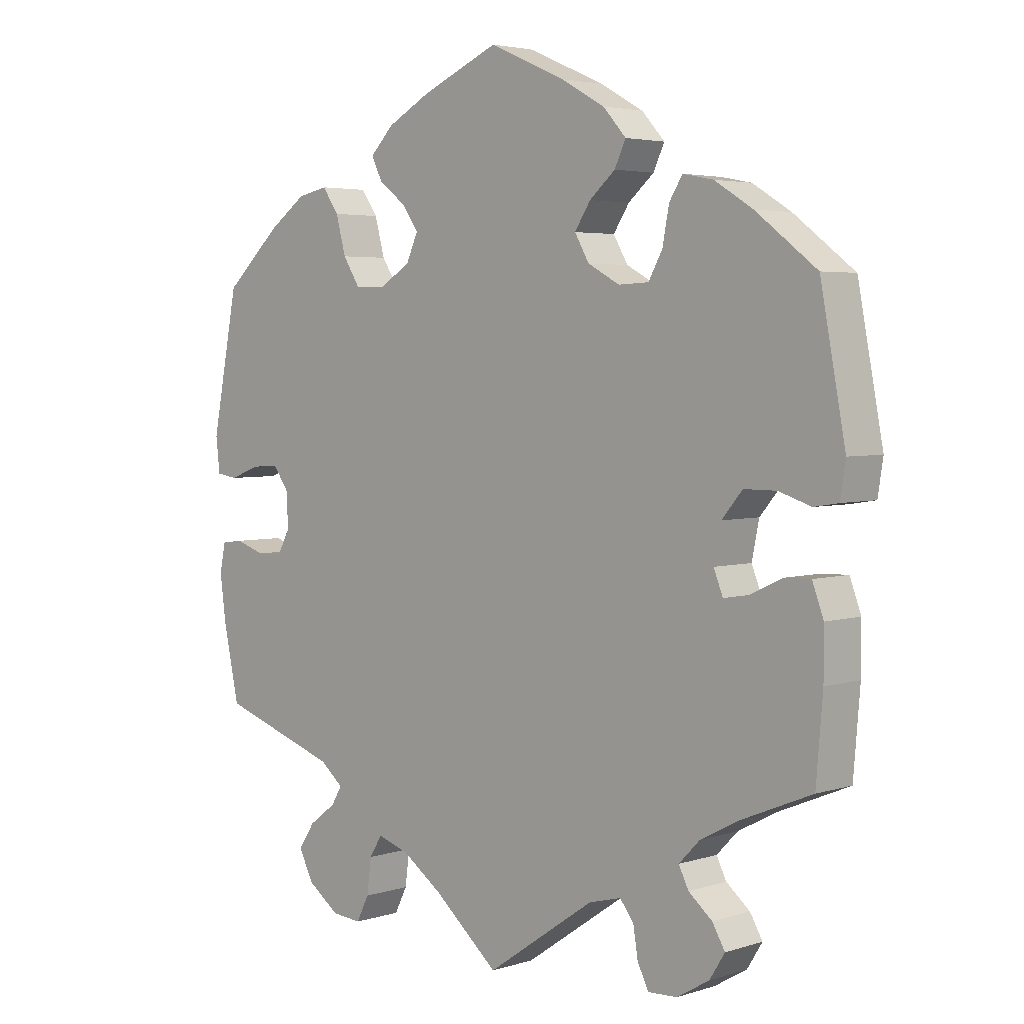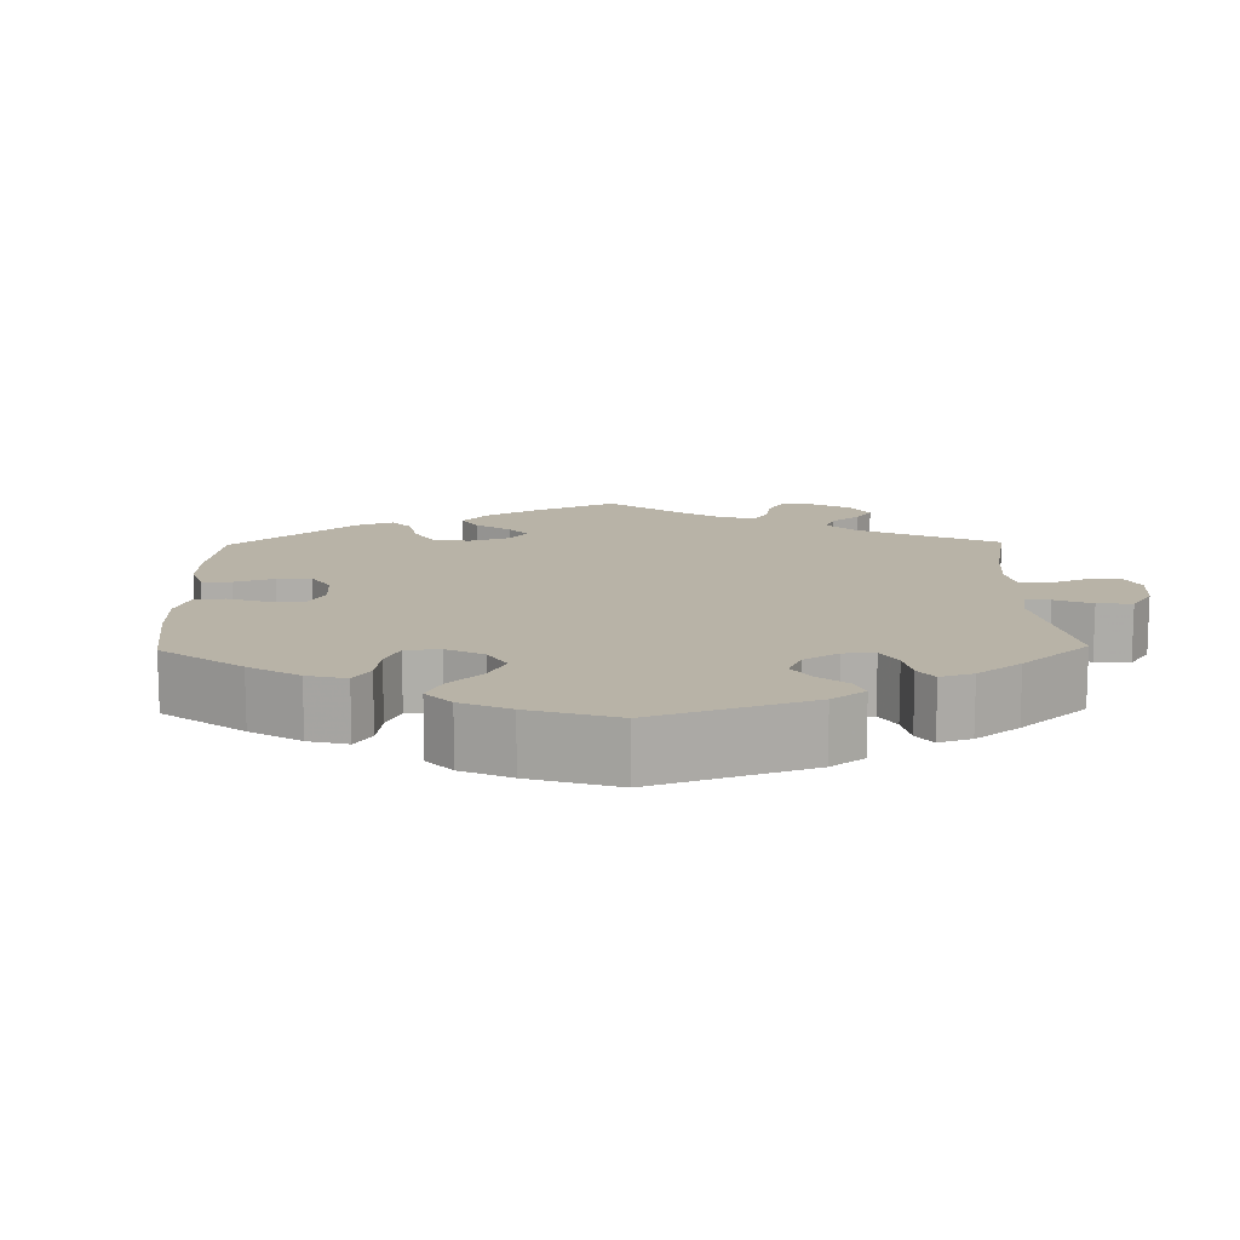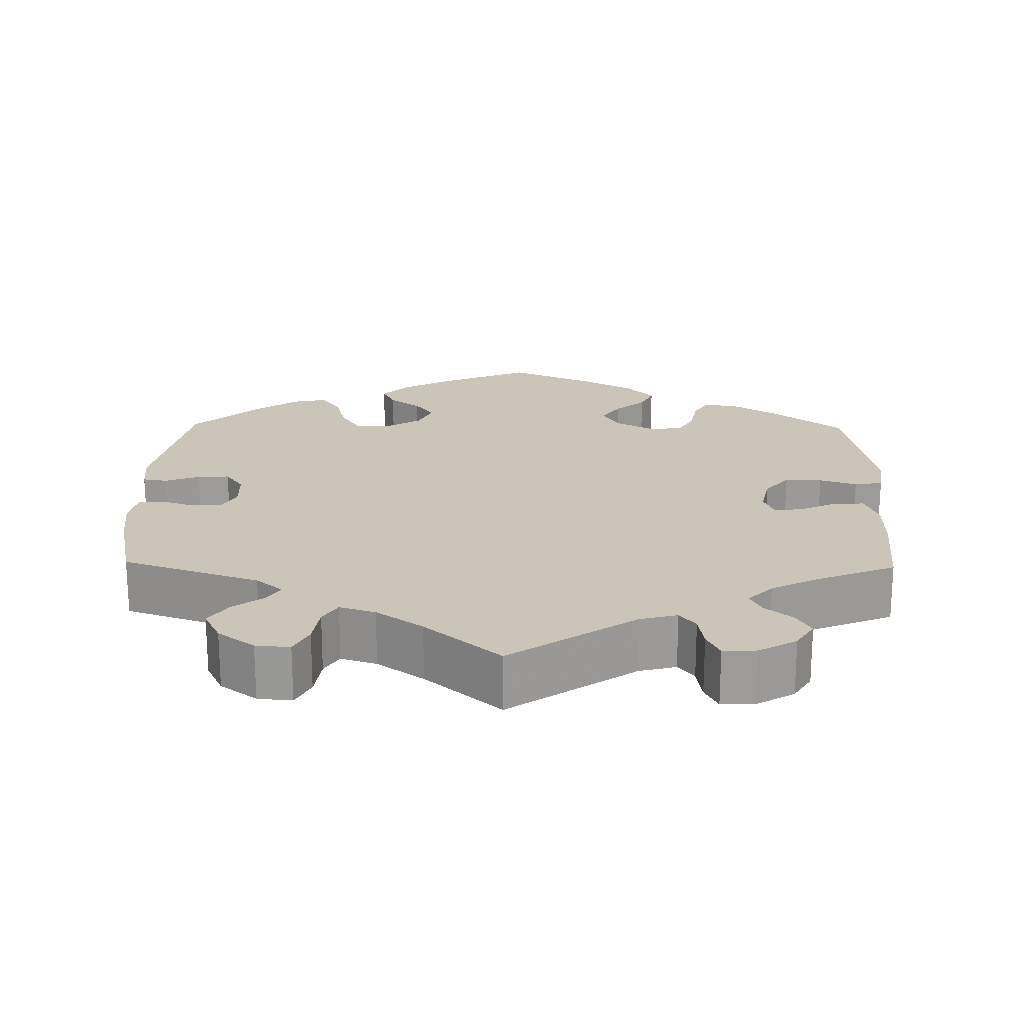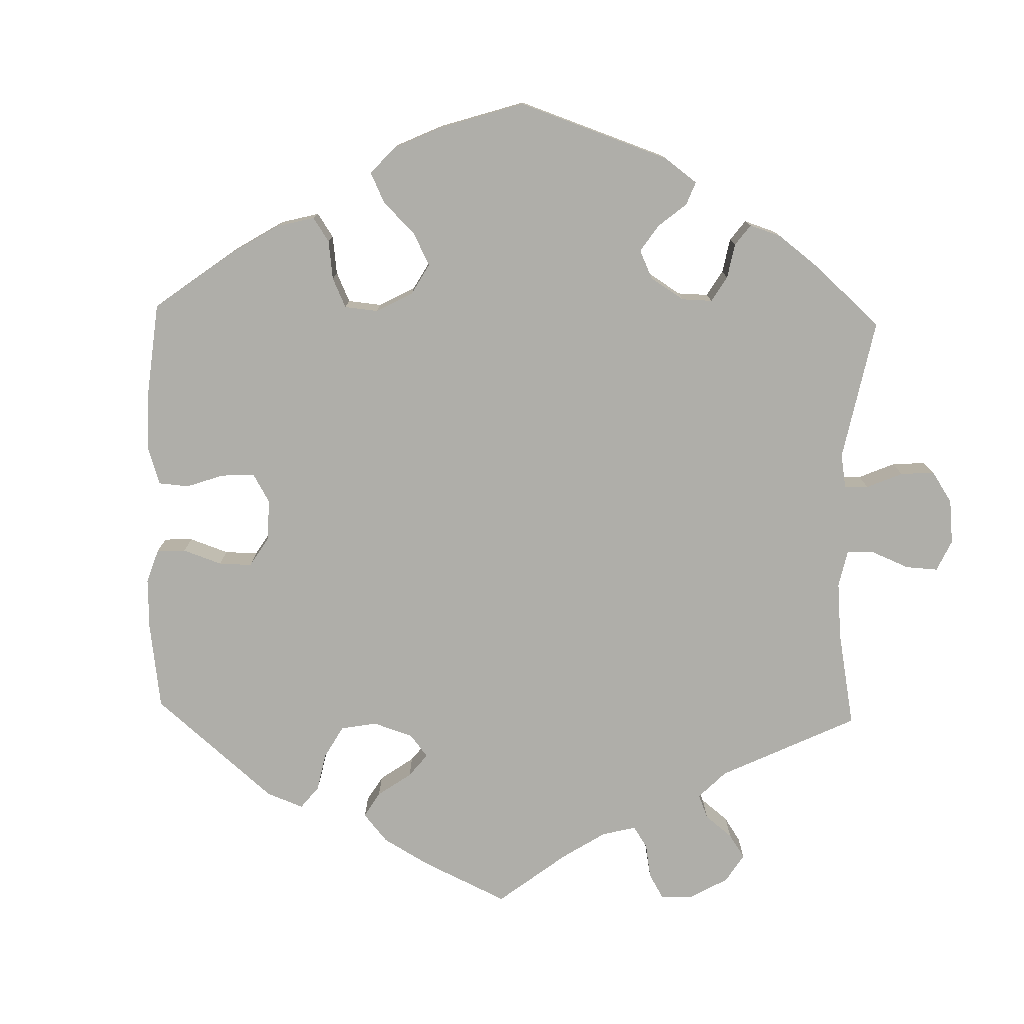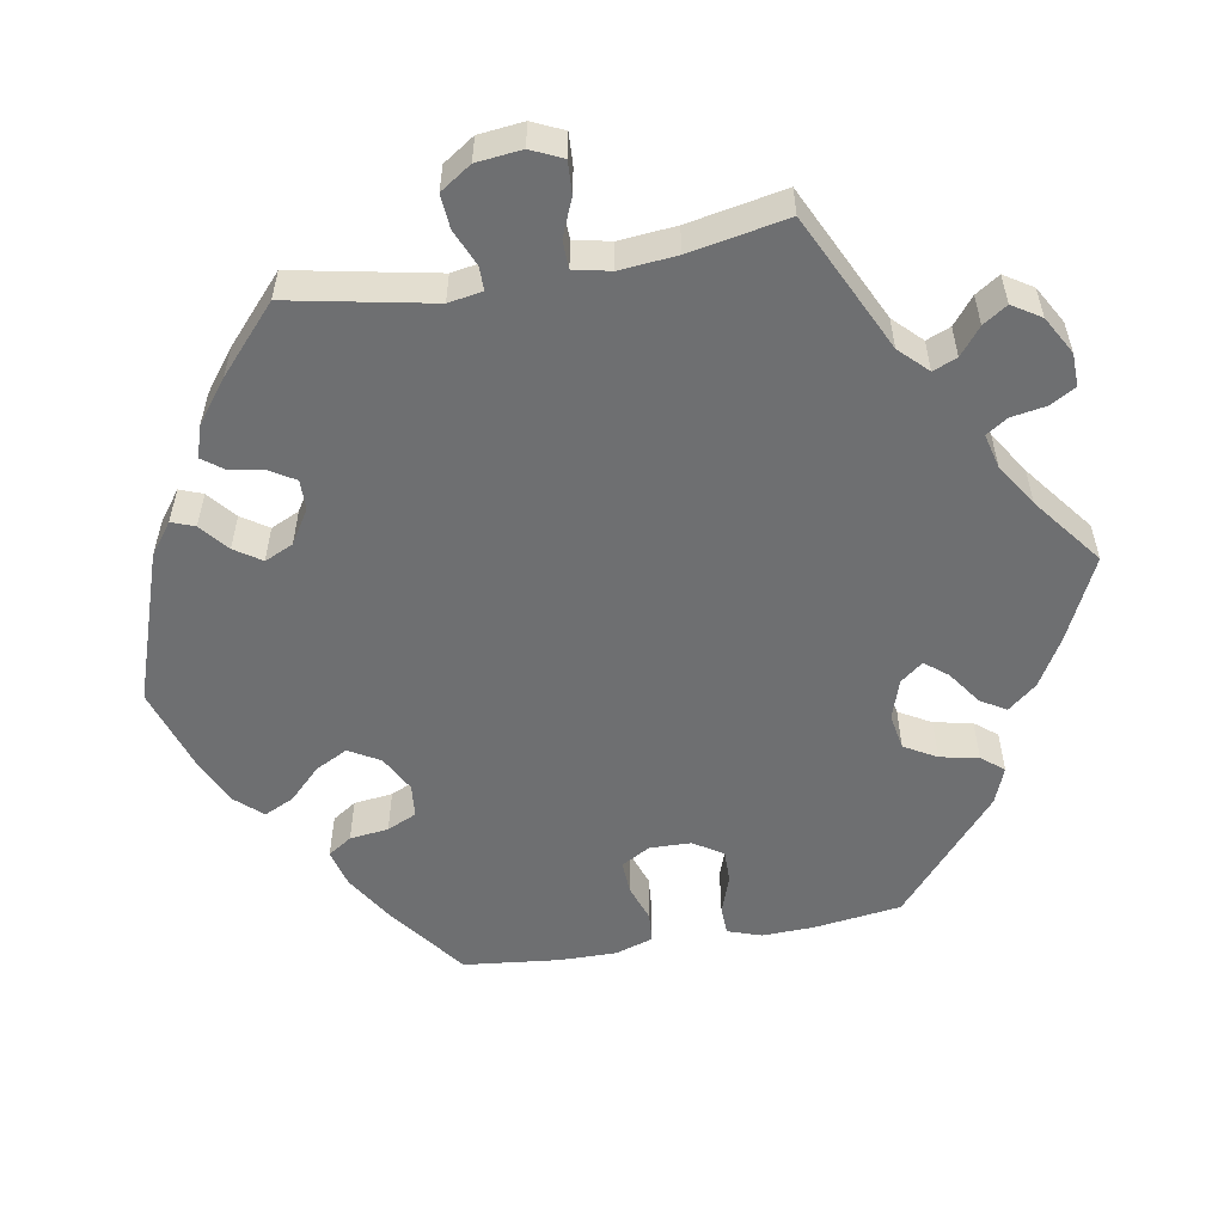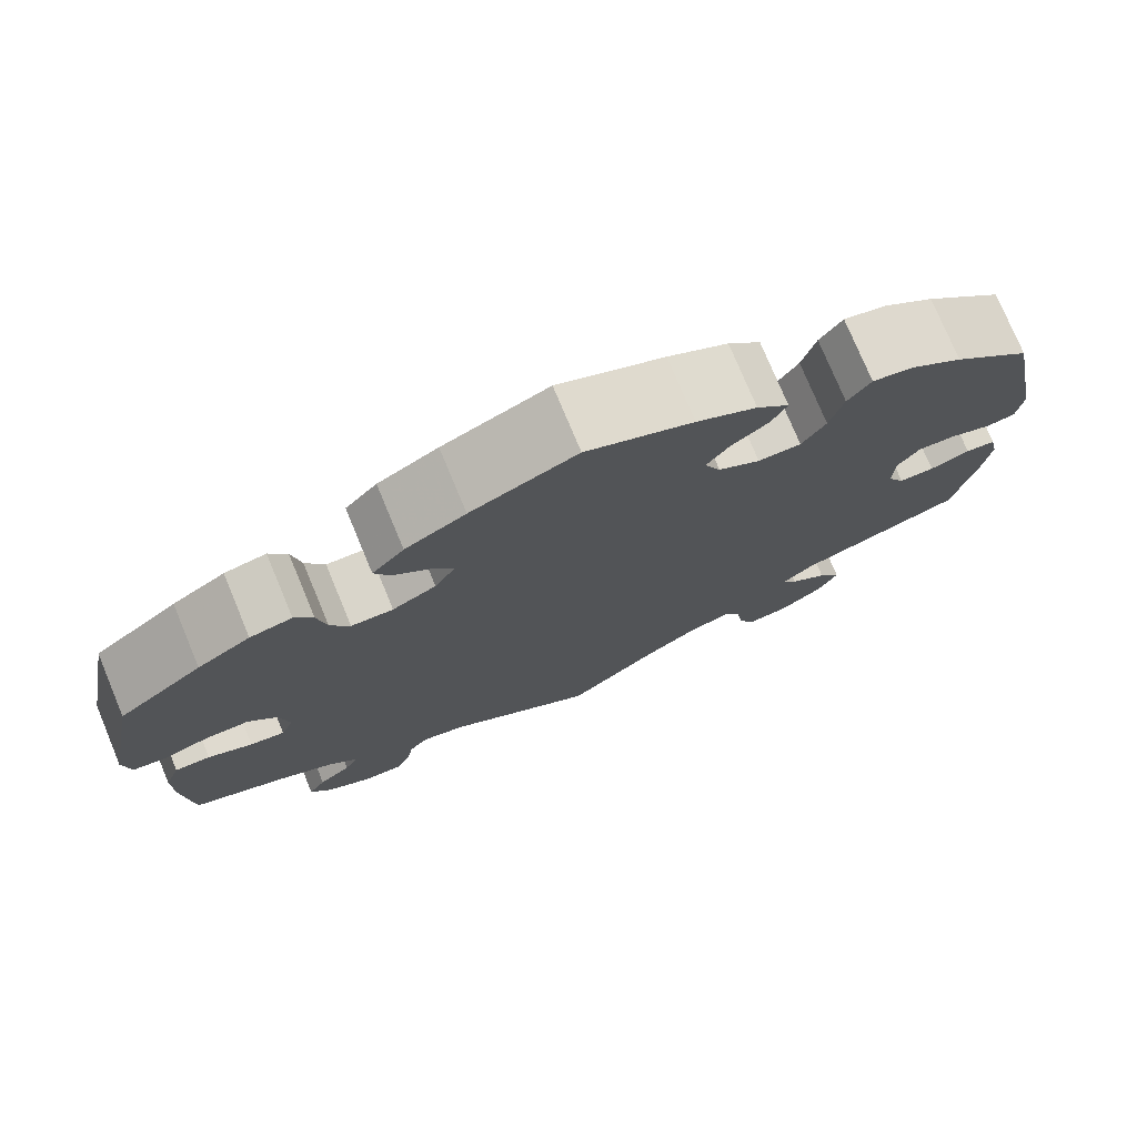
<metadata>
{"format":"obj","ext":"obj","renderer":"f3d","projection":"perspective","resolution":1024,"background":"white","views":[{"elev":3.8,"azim":-136.1,"up":"+Z"},{"elev":12.9,"azim":58.9,"up":"+Y"},{"elev":20.5,"azim":-178.9,"up":"+Y"},{"elev":-77.5,"azim":58.5,"up":"+Y"},{"elev":-54.6,"azim":160.1,"up":"+Y"},{"elev":76.1,"azim":-22.6,"up":"+Z"}]}
</metadata>
<code>
v 0.116 0.07 0.527
v 0.182 0.07 0.491
v 0.218 0.07 0.454
v 0.201 0.07 0.42
v 0.16 0.07 0.389
v 0.135 0.07 0.354
v 0.153 0.07 0.314
v 0.199 0.07 0.285
v 0.246 0.07 0.285
v 0.272 0.07 0.326
v 0.287 0.07 0.382
v 0.312 0.07 0.418
v 0.358 0.07 0.408
v 0.414 0.07 0.368
v 0.5 0.07 0.289
v 0.54 0.07 0.083
v 0.534 0.07 0.031
v 0.502 0.07 0.026
v 0.457 0.07 0.043
v 0.415 0.07 0.046
v 0.391 0.07 0.012
v 0.389 0.07 -0.04
v 0.408 0.07 -0.075
v 0.447 0.07 -0.076
v 0.491 0.07 -0.061
v 0.524 0.07 -0.065
v 0.533 0.07 -0.108
v 0.524 0.07 -0.177
v 0.5 0.07 -0.289
v 0.32 0.07 -0.35
v 0.285 0.07 -0.379
v 0.301 0.07 -0.406
v 0.342 0.07 -0.437
v 0.367 0.07 -0.474
v 0.345 0.07 -0.518
v 0.297 0.07 -0.553
v 0.252 0.07 -0.557
v 0.233 0.07 -0.519
v 0.226 0.07 -0.466
v 0.207 0.07 -0.435
v 0.16 0.07 -0.45
v 0.099 0.07 -0.493
v 0 0.07 -0.578
v -0.164 0.07 -0.465
v -0.213 0.07 -0.452
v -0.234 0.07 -0.479
v -0.241 0.07 -0.524
v -0.258 0.07 -0.558
v -0.302 0.07 -0.556
v -0.351 0.07 -0.527
v -0.374 0.07 -0.49
v -0.355 0.07 -0.457
v -0.319 0.07 -0.427
v -0.304 0.07 -0.397
v -0.336 0.07 -0.364
v -0.395 0.07 -0.333
v -0.501 0.07 -0.289
v -0.511 0.07 -0.168
v -0.511 0.07 -0.096
v -0.494 0.07 -0.05
v -0.455 0.07 -0.051
v -0.406 0.07 -0.074
v -0.368 0.07 -0.08
v -0.354 0.07 -0.045
v -0.365 0.07 0.009
v -0.396 0.07 0.046
v -0.445 0.07 0.046
v -0.494 0.07 0.03
v -0.531 0.07 0.036
v -0.539 0.07 0.087
v -0.501 0.07 0.289
v -0.409 0.07 0.36
v -0.351 0.07 0.396
v -0.305 0.07 0.405
v -0.285 0.07 0.373
v -0.275 0.07 0.32
v -0.254 0.07 0.282
v -0.208 0.07 0.28
v -0.16 0.07 0.306
v -0.138 0.07 0.344
v -0.162 0.07 0.381
v -0.201 0.07 0.415
v -0.218 0.07 0.451
v -0.183 0.07 0.49
v -0.117 0.07 0.527
v -0.001 0.07 0.578
v 0.116 0 0.527
v 0.182 0 0.491
v 0.218 0 0.454
v 0.201 0 0.42
v 0.16 0 0.389
v 0.135 0 0.354
v 0.153 0 0.314
v 0.199 0 0.285
v 0.246 0 0.285
v 0.272 0 0.326
v 0.287 0 0.382
v 0.312 0 0.418
v 0.358 0 0.408
v 0.414 0 0.368
v 0.5 0 0.289
v 0.54 0 0.083
v 0.534 0 0.031
v 0.502 0 0.026
v 0.457 0 0.043
v 0.415 0 0.046
v 0.391 0 0.012
v 0.389 0 -0.04
v 0.408 0 -0.075
v 0.447 0 -0.076
v 0.491 0 -0.061
v 0.524 0 -0.065
v 0.533 0 -0.108
v 0.524 0 -0.177
v 0.5 0 -0.289
v 0.32 0 -0.35
v 0.285 0 -0.379
v 0.301 0 -0.406
v 0.342 0 -0.437
v 0.367 0 -0.474
v 0.345 0 -0.518
v 0.297 0 -0.553
v 0.252 0 -0.557
v 0.233 0 -0.519
v 0.226 0 -0.466
v 0.207 0 -0.435
v 0.16 0 -0.45
v 0.099 0 -0.493
v 0 0 -0.578
v -0.164 0 -0.465
v -0.213 0 -0.452
v -0.234 0 -0.479
v -0.241 0 -0.524
v -0.258 0 -0.558
v -0.302 0 -0.556
v -0.351 0 -0.527
v -0.374 0 -0.49
v -0.355 0 -0.457
v -0.319 0 -0.427
v -0.304 0 -0.397
v -0.336 0 -0.364
v -0.395 0 -0.333
v -0.501 0 -0.289
v -0.511 0 -0.168
v -0.511 0 -0.096
v -0.494 0 -0.05
v -0.455 0 -0.051
v -0.406 0 -0.074
v -0.368 0 -0.08
v -0.354 0 -0.045
v -0.365 0 0.009
v -0.396 0 0.046
v -0.445 0 0.046
v -0.494 0 0.03
v -0.531 0 0.036
v -0.539 0 0.087
v -0.501 0 0.289
v -0.409 0 0.36
v -0.351 0 0.396
v -0.305 0 0.405
v -0.285 0 0.373
v -0.275 0 0.32
v -0.254 0 0.282
v -0.208 0 0.28
v -0.16 0 0.306
v -0.138 0 0.344
v -0.162 0 0.381
v -0.201 0 0.415
v -0.218 0 0.451
v -0.183 0 0.49
v -0.117 0 0.527
v -0.001 0 0.578
f 81 82 83 84
f 80 81 84 85
f 73 74 75 76
f 73 76 77
f 72 73 77
f 71 72 77
f 70 71 77 78
f 67 68 69 70
f 66 67 70 78
f 59 60 61 62
f 59 62 63
f 56 57 58 59
f 55 56 59 63
f 54 55 63 64
f 50 51 52 53
f 50 53 54
f 49 50 54
f 46 47 48 49
f 45 46 49 54
f 44 45 54 64
f 42 43 44 64
f 36 37 38 39
f 36 39 40
f 35 36 40
f 32 33 34 35
f 31 32 35 40
f 30 31 40 41
f 28 29 30
f 27 28 30 41
f 24 25 26 27
f 23 24 27 41
f 16 17 18 19
f 16 19 20
f 15 16 20
f 14 15 20 21
f 10 11 12 13
f 9 10 13 14
f 2 3 4 5
f 2 5 6
f 1 2 6
f 80 85 86 1
f 65 66 78 79
f 42 64 65 79
f 22 23 41 42
f 21 22 42 79
f 9 14 21
f 8 9 21
f 7 8 21 79
f 6 7 79 80
f 1 6 80
f 170 169 168 167
f 171 170 167 166
f 162 161 160 159
f 163 162 159
f 163 159 158
f 163 158 157
f 164 163 157 156
f 156 155 154 153
f 164 156 153 152
f 148 147 146 145
f 149 148 145
f 145 144 143 142
f 149 145 142 141
f 150 149 141 140
f 139 138 137 136
f 140 139 136
f 140 136 135
f 135 134 133 132
f 140 135 132 131
f 150 140 131 130
f 150 130 129 128
f 125 124 123 122
f 126 125 122
f 126 122 121
f 121 120 119 118
f 126 121 118 117
f 127 126 117 116
f 116 115 114
f 127 116 114 113
f 113 112 111 110
f 127 113 110 109
f 105 104 103 102
f 106 105 102
f 106 102 101
f 107 106 101 100
f 99 98 97 96
f 100 99 96 95
f 91 90 89 88
f 92 91 88
f 92 88 87
f 87 172 171 166
f 165 164 152 151
f 165 151 150 128
f 128 127 109 108
f 165 128 108 107
f 107 100 95
f 107 95 94
f 165 107 94 93
f 166 165 93 92
f 166 92 87
f 1 87 88 2
f 2 88 89 3
f 3 89 90 4
f 4 90 91 5
f 5 91 92 6
f 6 92 93 7
f 7 93 94 8
f 8 94 95 9
f 9 95 96 10
f 10 96 97 11
f 11 97 98 12
f 12 98 99 13
f 13 99 100 14
f 14 100 101 15
f 15 101 102 16
f 16 102 103 17
f 17 103 104 18
f 18 104 105 19
f 19 105 106 20
f 20 106 107 21
f 21 107 108 22
f 22 108 109 23
f 23 109 110 24
f 24 110 111 25
f 25 111 112 26
f 26 112 113 27
f 27 113 114 28
f 28 114 115 29
f 29 115 116 30
f 30 116 117 31
f 31 117 118 32
f 32 118 119 33
f 33 119 120 34
f 34 120 121 35
f 35 121 122 36
f 36 122 123 37
f 37 123 124 38
f 38 124 125 39
f 39 125 126 40
f 40 126 127 41
f 41 127 128 42
f 42 128 129 43
f 43 129 130 44
f 44 130 131 45
f 45 131 132 46
f 46 132 133 47
f 47 133 134 48
f 48 134 135 49
f 49 135 136 50
f 50 136 137 51
f 51 137 138 52
f 52 138 139 53
f 53 139 140 54
f 54 140 141 55
f 55 141 142 56
f 56 142 143 57
f 57 143 144 58
f 58 144 145 59
f 59 145 146 60
f 60 146 147 61
f 61 147 148 62
f 62 148 149 63
f 63 149 150 64
f 64 150 151 65
f 65 151 152 66
f 66 152 153 67
f 67 153 154 68
f 68 154 155 69
f 69 155 156 70
f 70 156 157 71
f 71 157 158 72
f 72 158 159 73
f 73 159 160 74
f 74 160 161 75
f 75 161 162 76
f 76 162 163 77
f 77 163 164 78
f 78 164 165 79
f 79 165 166 80
f 80 166 167 81
f 81 167 168 82
f 82 168 169 83
f 83 169 170 84
f 84 170 171 85
f 85 171 172 86
f 86 172 87 1

</code>
